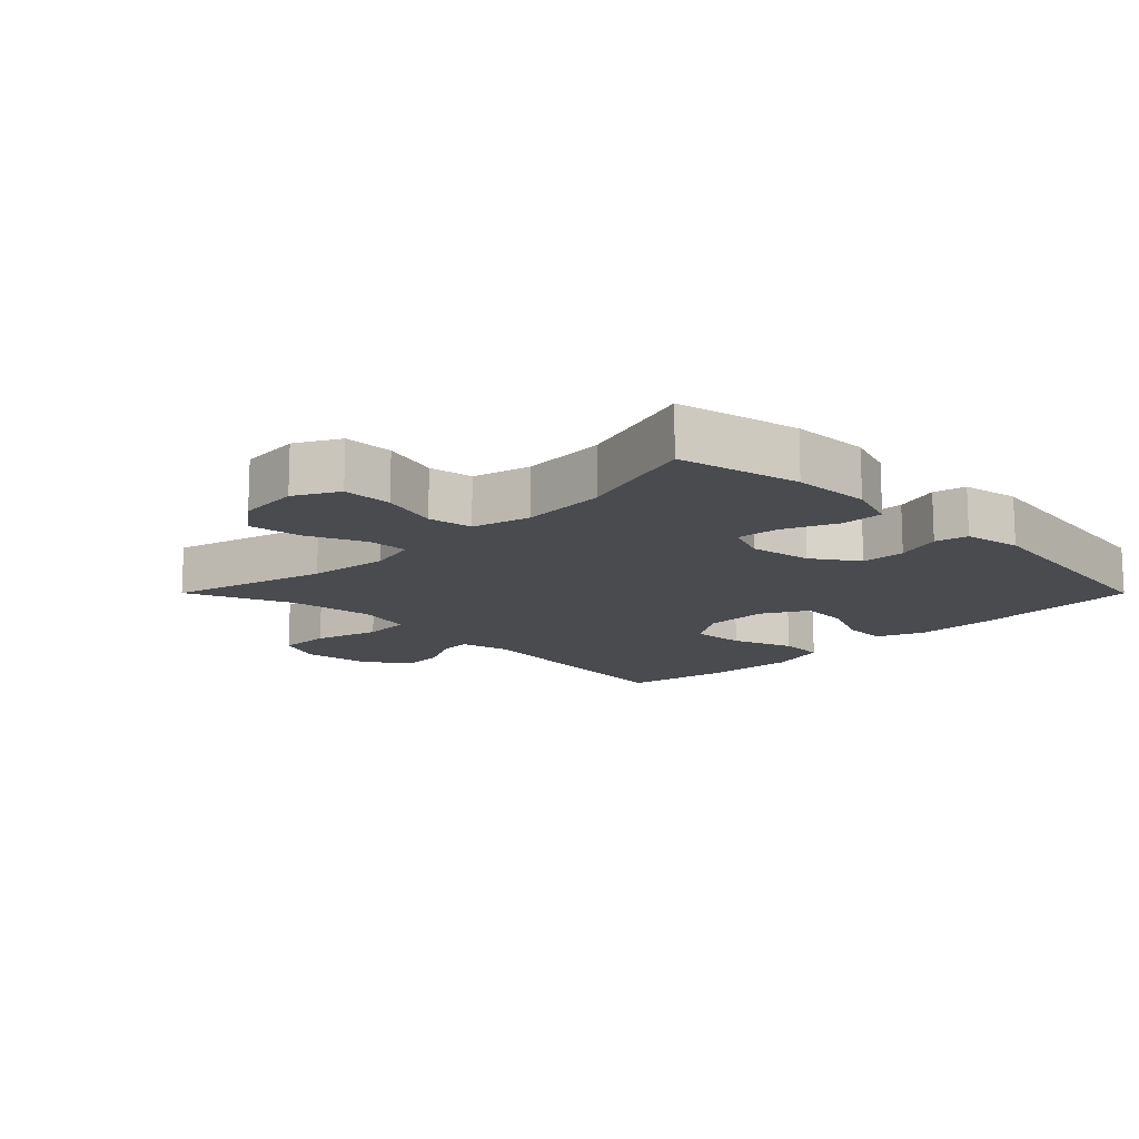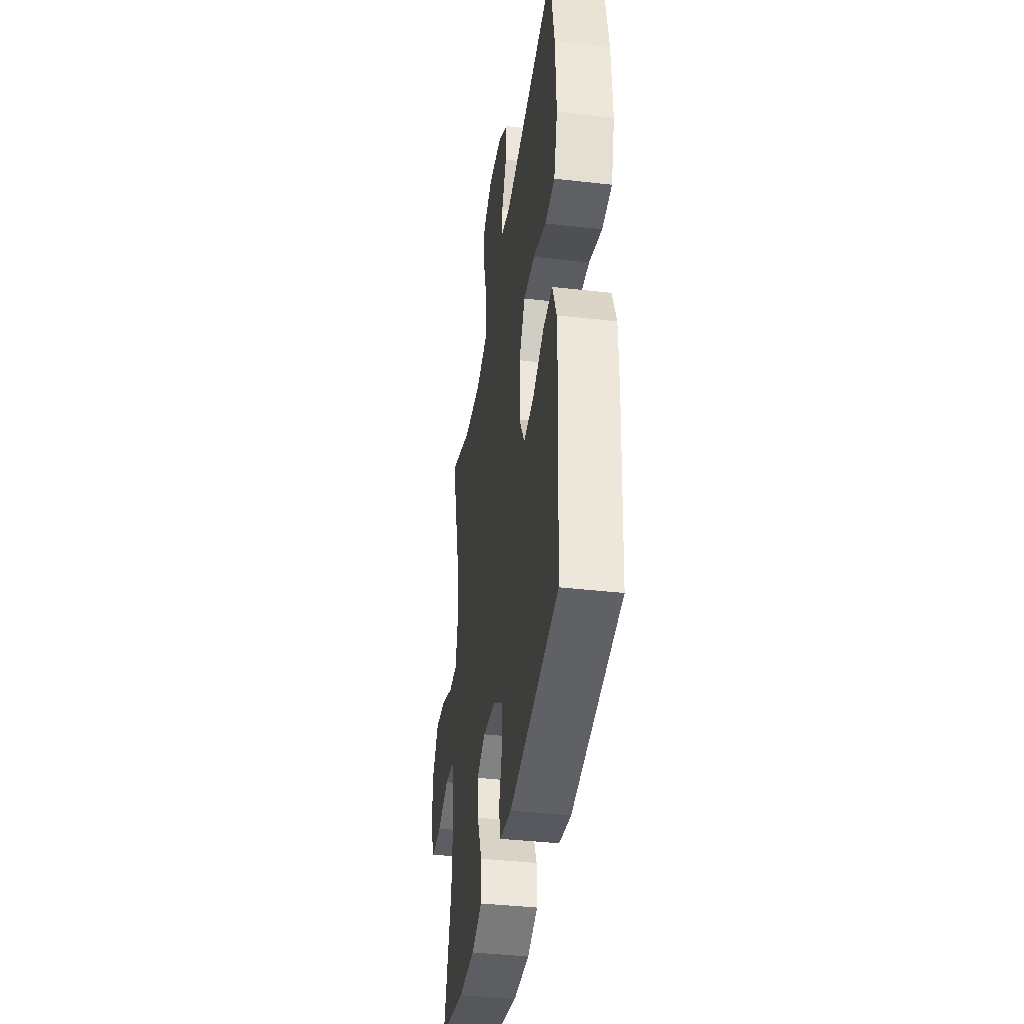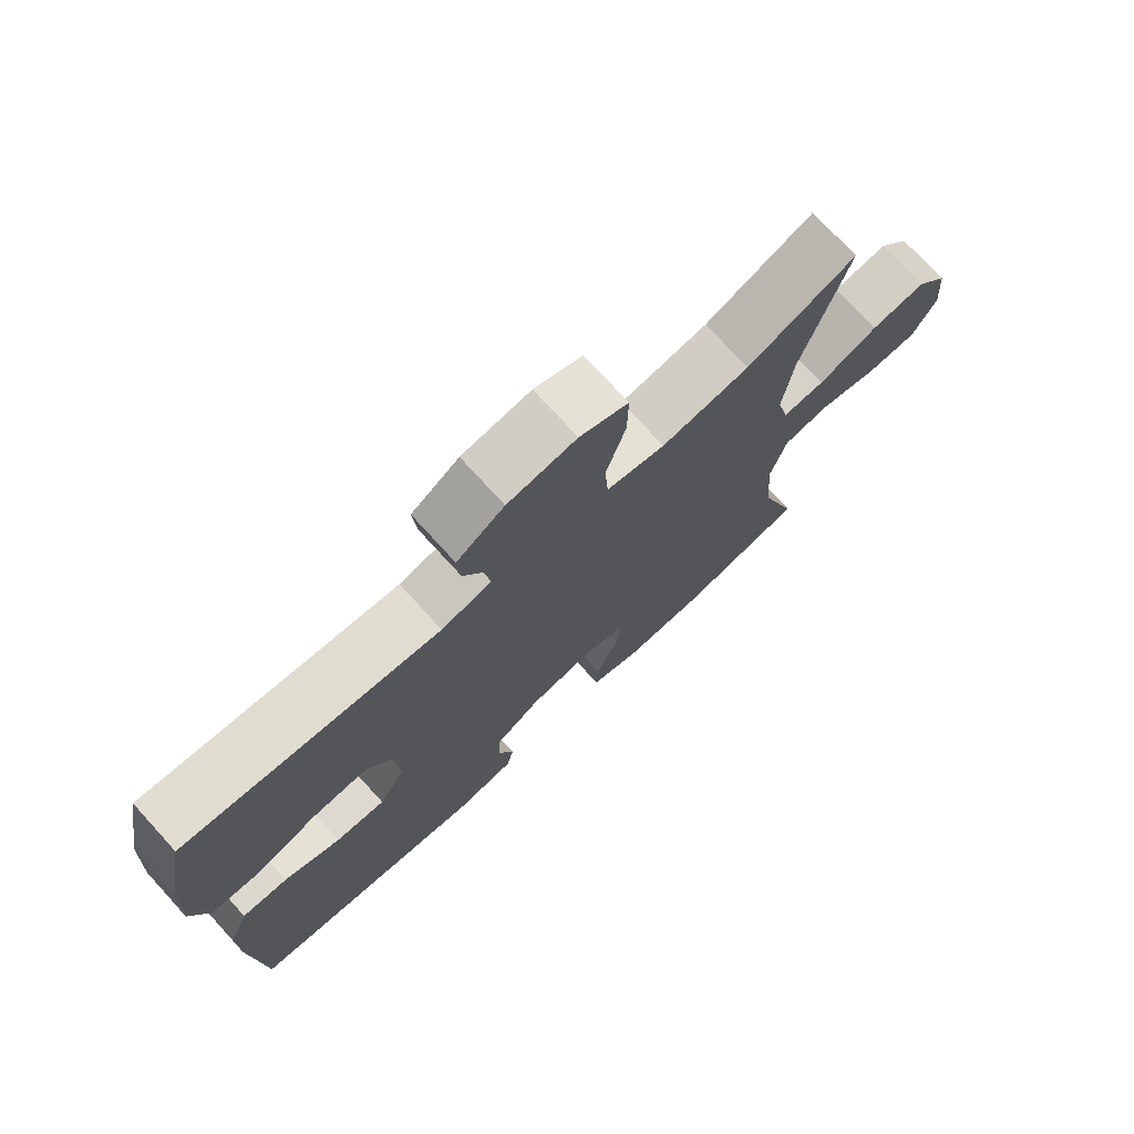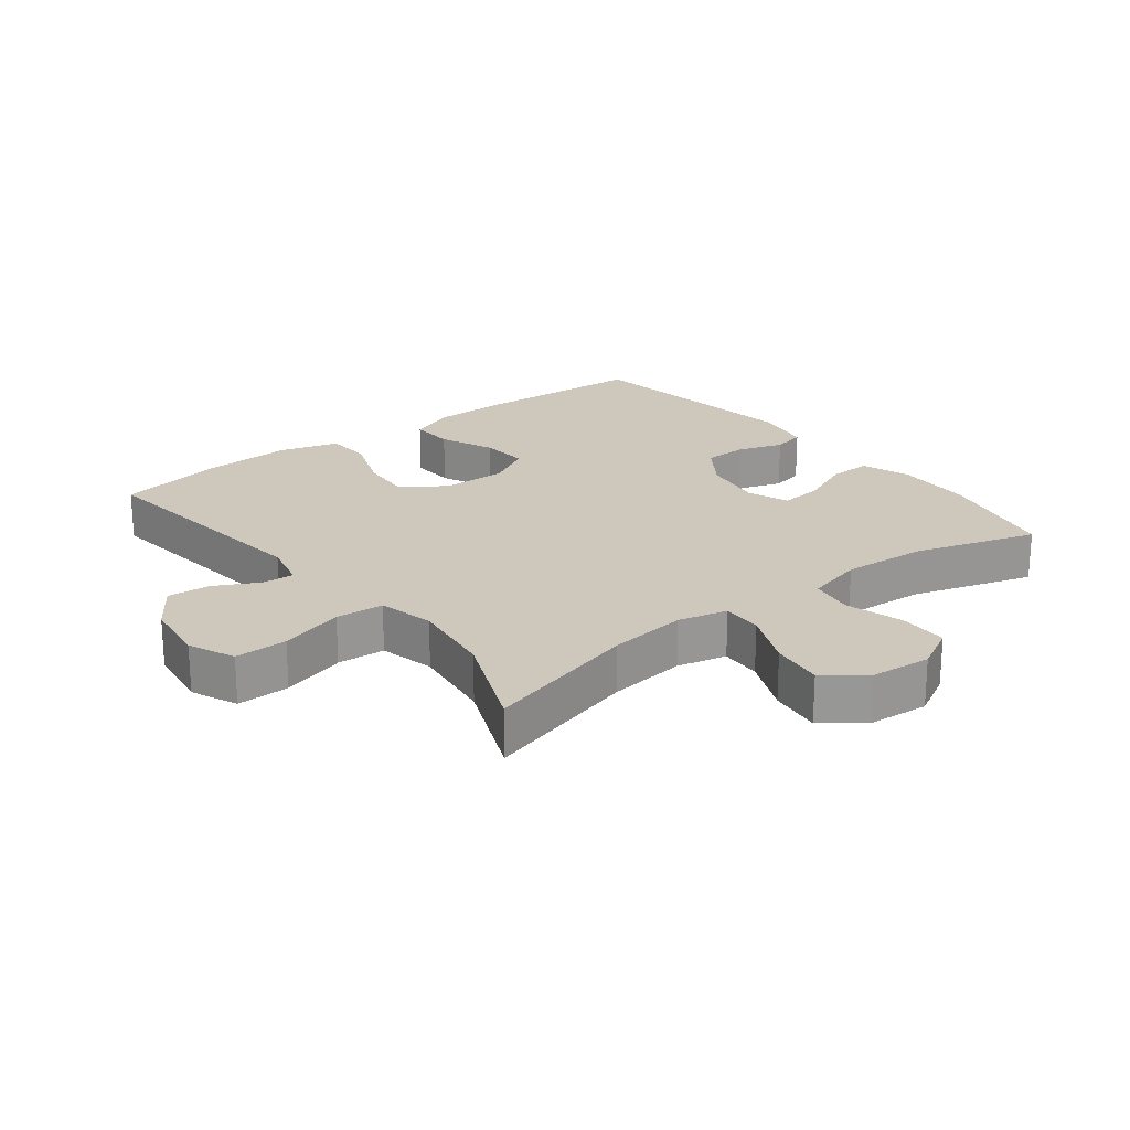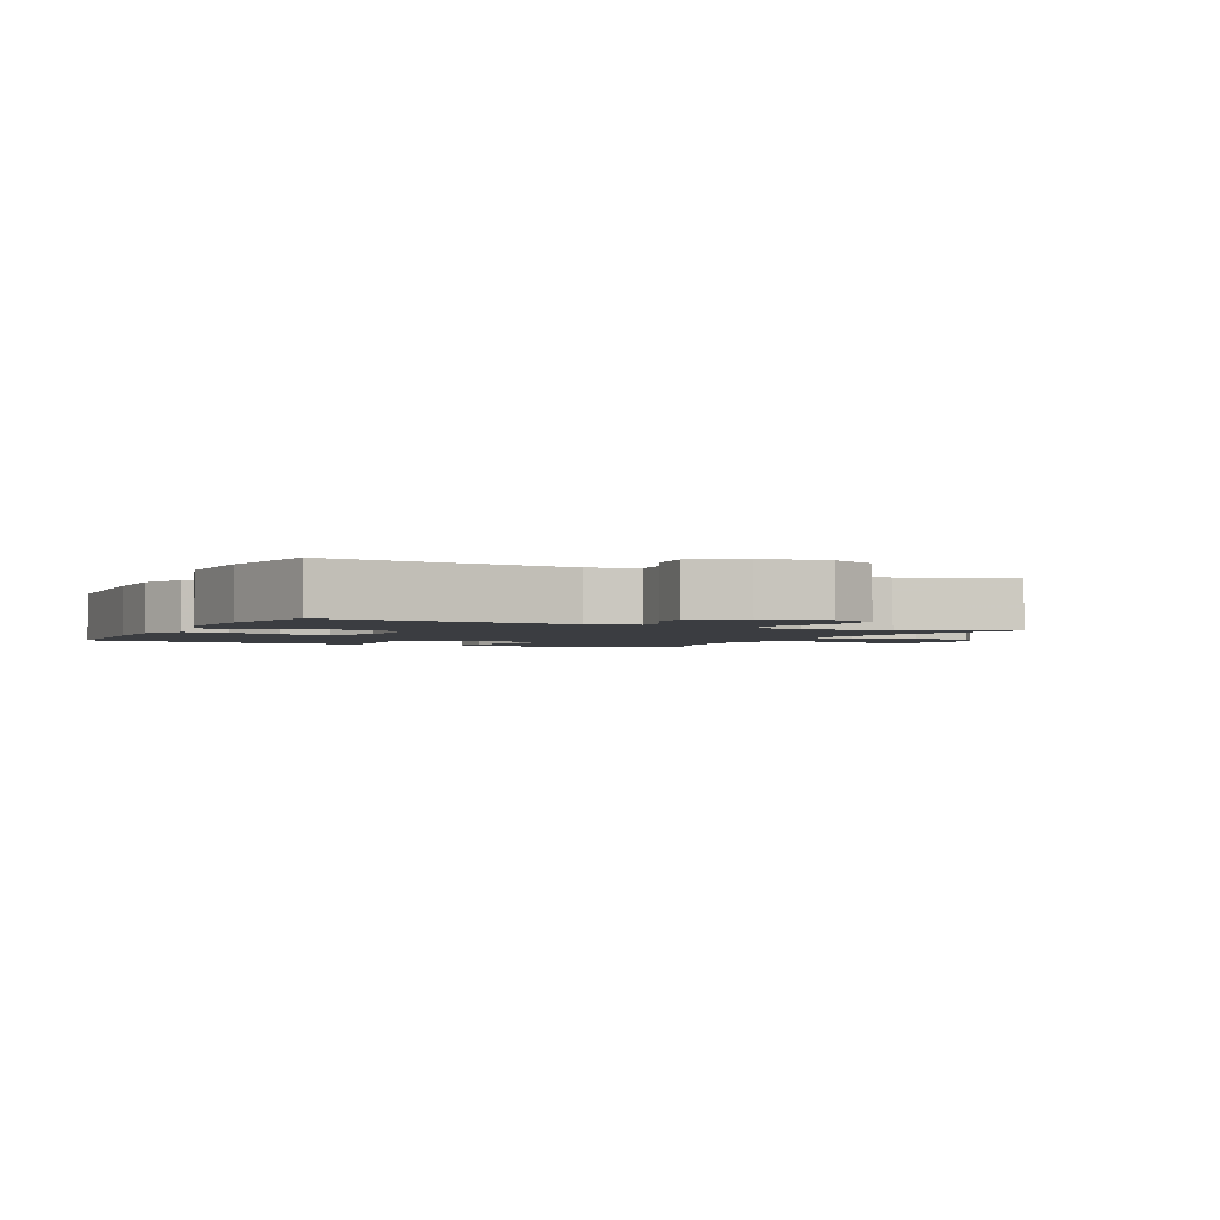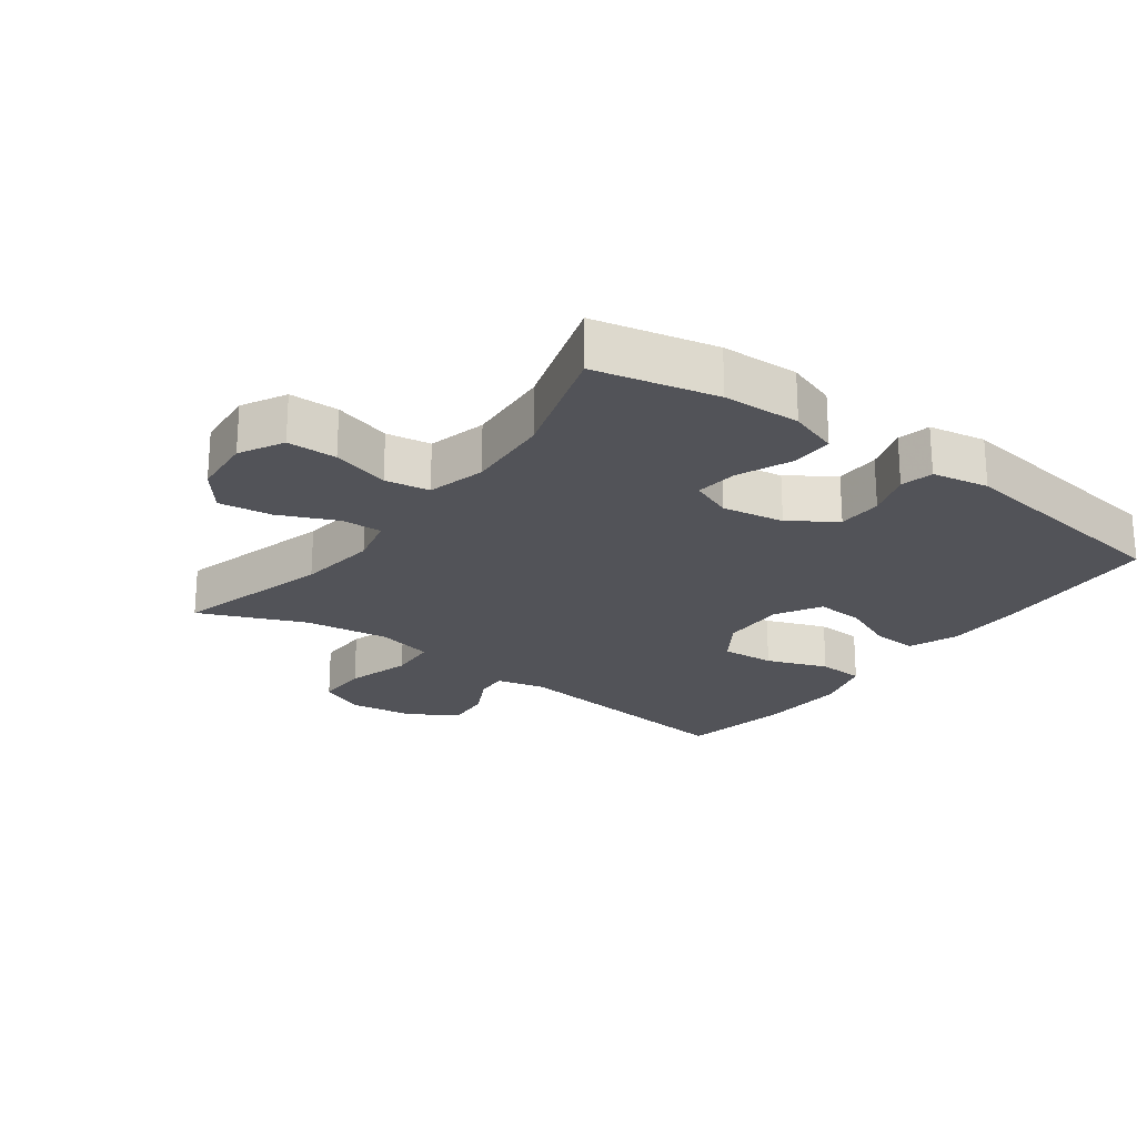
<metadata>
{"format":"obj","ext":"obj","renderer":"f3d","projection":"perspective","resolution":1024,"background":"white","views":[{"elev":-13.8,"azim":134.9,"up":"+Y"},{"elev":-39.2,"azim":-98.1,"up":"+Z"},{"elev":74.7,"azim":-42.4,"up":"+Z"},{"elev":22.0,"azim":52.1,"up":"+Y"},{"elev":-2.3,"azim":-25.9,"up":"+Y"},{"elev":-22.7,"azim":143.6,"up":"+Y"}]}
</metadata>
<code>
v -0.5 0.07 0.5
v -0.125 0.07 0.456
v -0.051 0.07 0.474
v -0.054 0.07 0.523
v -0.089 0.07 0.591
v -0.094 0.07 0.657
v -0.024 0.07 0.705
v 0.077 0.07 0.719
v 0.148 0.07 0.688
v 0.147 0.07 0.607
v 0.118 0.07 0.508
v 0.123 0.07 0.434
v 0.209 0.07 0.414
v 0.339 0.07 0.432
v 0.5 0.07 0.5
v 0.434 0.07 0.261
v 0.419 0.07 0.139
v 0.437 0.07 0.063
v 0.5 0.07 0.066
v 0.588 0.07 0.105
v 0.669 0.07 0.116
v 0.716 0.07 0.055
v 0.724 0.07 -0.039
v 0.688 0.07 -0.106
v 0.612 0.07 -0.107
v 0.524 0.07 -0.082
v 0.456 0.07 -0.093
v 0.433 0.07 -0.182
v 0.442 0.07 -0.313
v 0.5 0.07 -0.5
v 0.314 0.07 -0.542
v 0.195 0.07 -0.546
v 0.119 0.07 -0.52
v 0.121 0.07 -0.455
v 0.156 0.07 -0.373
v 0.163 0.07 -0.308
v 0.099 0.07 -0.283
v 0.004 0.07 -0.299
v -0.065 0.07 -0.346
v -0.067 0.07 -0.414
v -0.044 0.07 -0.484
v -0.055 0.07 -0.534
v -0.142 0.07 -0.55
v -0.5 0.07 -0.5
v -0.515 0.07 -0.238
v -0.514 0.07 -0.121
v -0.485 0.07 -0.048
v -0.417 0.07 -0.051
v -0.333 0.07 -0.087
v -0.259 0.07 -0.092
v -0.22 0.07 -0.023
v -0.222 0.07 0.076
v -0.266 0.07 0.143
v -0.348 0.07 0.137
v -0.441 0.07 0.102
v -0.512 0.07 0.106
v -0.538 0.07 0.196
v -0.531 0.07 0.334
v -0.5 0 0.5
v -0.125 0 0.456
v -0.051 0 0.474
v -0.054 0 0.523
v -0.089 0 0.591
v -0.094 0 0.657
v -0.024 0 0.705
v 0.077 0 0.719
v 0.148 0 0.688
v 0.147 0 0.607
v 0.118 0 0.508
v 0.123 0 0.434
v 0.209 0 0.414
v 0.339 0 0.432
v 0.5 0 0.5
v 0.434 0 0.261
v 0.419 0 0.139
v 0.437 0 0.063
v 0.5 0 0.066
v 0.588 0 0.105
v 0.669 0 0.116
v 0.716 0 0.055
v 0.724 0 -0.039
v 0.688 0 -0.106
v 0.612 0 -0.107
v 0.524 0 -0.082
v 0.456 0 -0.093
v 0.433 0 -0.182
v 0.442 0 -0.313
v 0.5 0 -0.5
v 0.314 0 -0.542
v 0.195 0 -0.546
v 0.119 0 -0.52
v 0.121 0 -0.455
v 0.156 0 -0.373
v 0.163 0 -0.308
v 0.099 0 -0.283
v 0.004 0 -0.299
v -0.065 0 -0.346
v -0.067 0 -0.414
v -0.044 0 -0.484
v -0.055 0 -0.534
v -0.142 0 -0.55
v -0.5 0 -0.5
v -0.515 0 -0.238
v -0.514 0 -0.121
v -0.485 0 -0.048
v -0.417 0 -0.051
v -0.333 0 -0.087
v -0.259 0 -0.092
v -0.22 0 -0.023
v -0.222 0 0.076
v -0.266 0 0.143
v -0.348 0 0.137
v -0.441 0 0.102
v -0.512 0 0.106
v -0.538 0 0.196
v -0.531 0 0.334
f 58 1 2
f 57 58 2
f 56 57 2
f 55 56 2
f 54 55 2
f 53 54 2 3
f 52 53 3
f 51 52 3
f 47 48 49
f 46 47 49
f 45 46 49
f 44 45 49
f 43 44 49
f 42 43 49
f 41 42 49
f 40 41 49
f 39 40 49 50
f 38 39 50 51
f 33 34 35
f 32 33 35
f 31 32 35
f 30 31 35
f 29 30 35
f 28 29 35 36
f 27 28 36 37
f 24 25 26
f 23 24 26
f 22 23 26
f 21 22 26
f 20 21 26
f 19 20 26
f 18 19 26 27
f 38 51 3
f 37 38 3
f 27 37 3
f 18 27 3
f 17 18 3
f 9 10 11
f 8 9 11
f 7 8 11
f 6 7 11
f 5 6 11
f 4 5 11
f 4 11 12
f 3 4 12
f 17 3 12
f 16 17 12
f 14 15 16
f 13 14 16
f 12 13 16
f 60 59 116
f 60 116 115
f 60 115 114
f 60 114 113
f 60 113 112
f 61 60 112 111
f 61 111 110
f 61 110 109
f 107 106 105
f 107 105 104
f 107 104 103
f 107 103 102
f 107 102 101
f 107 101 100
f 107 100 99
f 107 99 98
f 108 107 98 97
f 109 108 97 96
f 93 92 91
f 93 91 90
f 93 90 89
f 93 89 88
f 93 88 87
f 94 93 87 86
f 95 94 86 85
f 84 83 82
f 84 82 81
f 84 81 80
f 84 80 79
f 84 79 78
f 84 78 77
f 85 84 77 76
f 61 109 96
f 61 96 95
f 61 95 85
f 61 85 76
f 61 76 75
f 69 68 67
f 69 67 66
f 69 66 65
f 69 65 64
f 69 64 63
f 69 63 62
f 70 69 62
f 70 62 61
f 70 61 75
f 70 75 74
f 74 73 72
f 74 72 71
f 74 71 70
f 1 59 60 2
f 2 60 61 3
f 3 61 62 4
f 4 62 63 5
f 5 63 64 6
f 6 64 65 7
f 7 65 66 8
f 8 66 67 9
f 9 67 68 10
f 10 68 69 11
f 11 69 70 12
f 12 70 71 13
f 13 71 72 14
f 14 72 73 15
f 15 73 74 16
f 16 74 75 17
f 17 75 76 18
f 18 76 77 19
f 19 77 78 20
f 20 78 79 21
f 21 79 80 22
f 22 80 81 23
f 23 81 82 24
f 24 82 83 25
f 25 83 84 26
f 26 84 85 27
f 27 85 86 28
f 28 86 87 29
f 29 87 88 30
f 30 88 89 31
f 31 89 90 32
f 32 90 91 33
f 33 91 92 34
f 34 92 93 35
f 35 93 94 36
f 36 94 95 37
f 37 95 96 38
f 38 96 97 39
f 39 97 98 40
f 40 98 99 41
f 41 99 100 42
f 42 100 101 43
f 43 101 102 44
f 44 102 103 45
f 45 103 104 46
f 46 104 105 47
f 47 105 106 48
f 48 106 107 49
f 49 107 108 50
f 50 108 109 51
f 51 109 110 52
f 52 110 111 53
f 53 111 112 54
f 54 112 113 55
f 55 113 114 56
f 56 114 115 57
f 57 115 116 58
f 58 116 59 1

</code>
